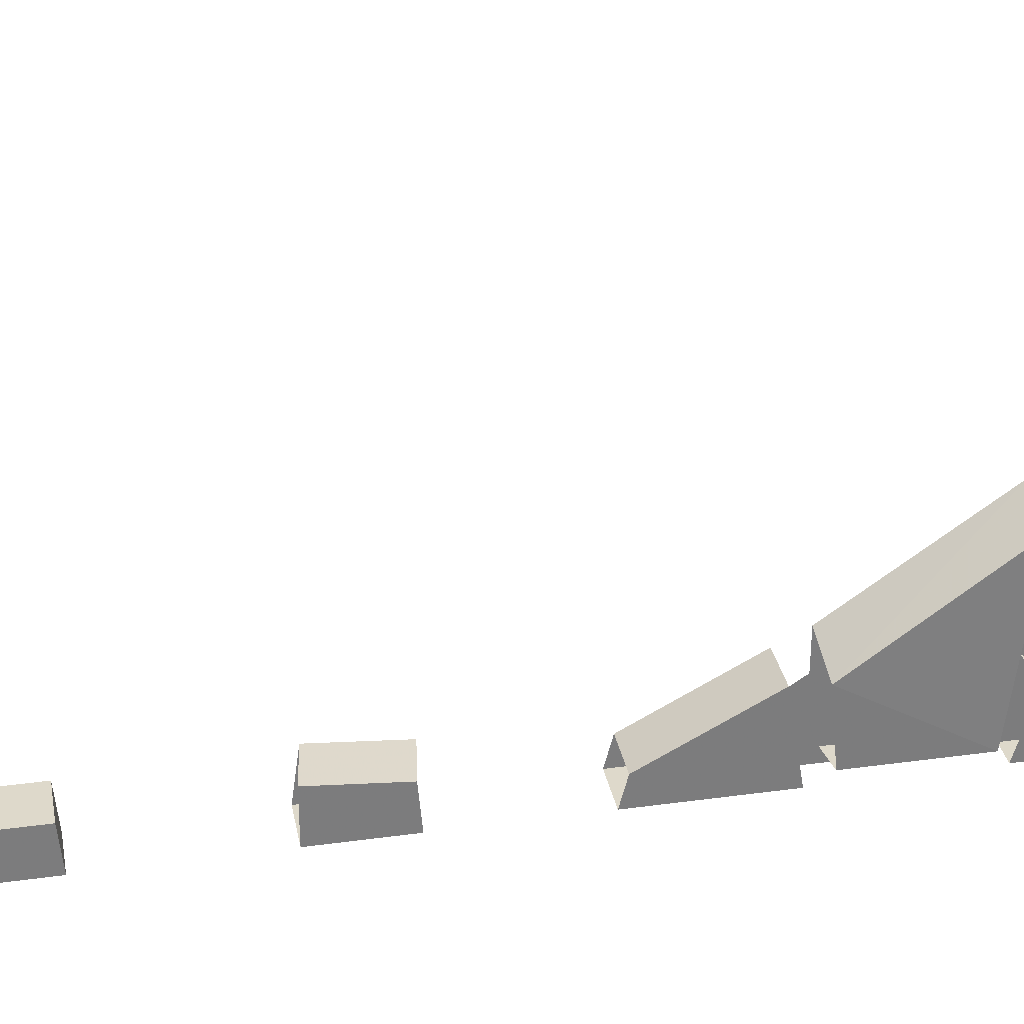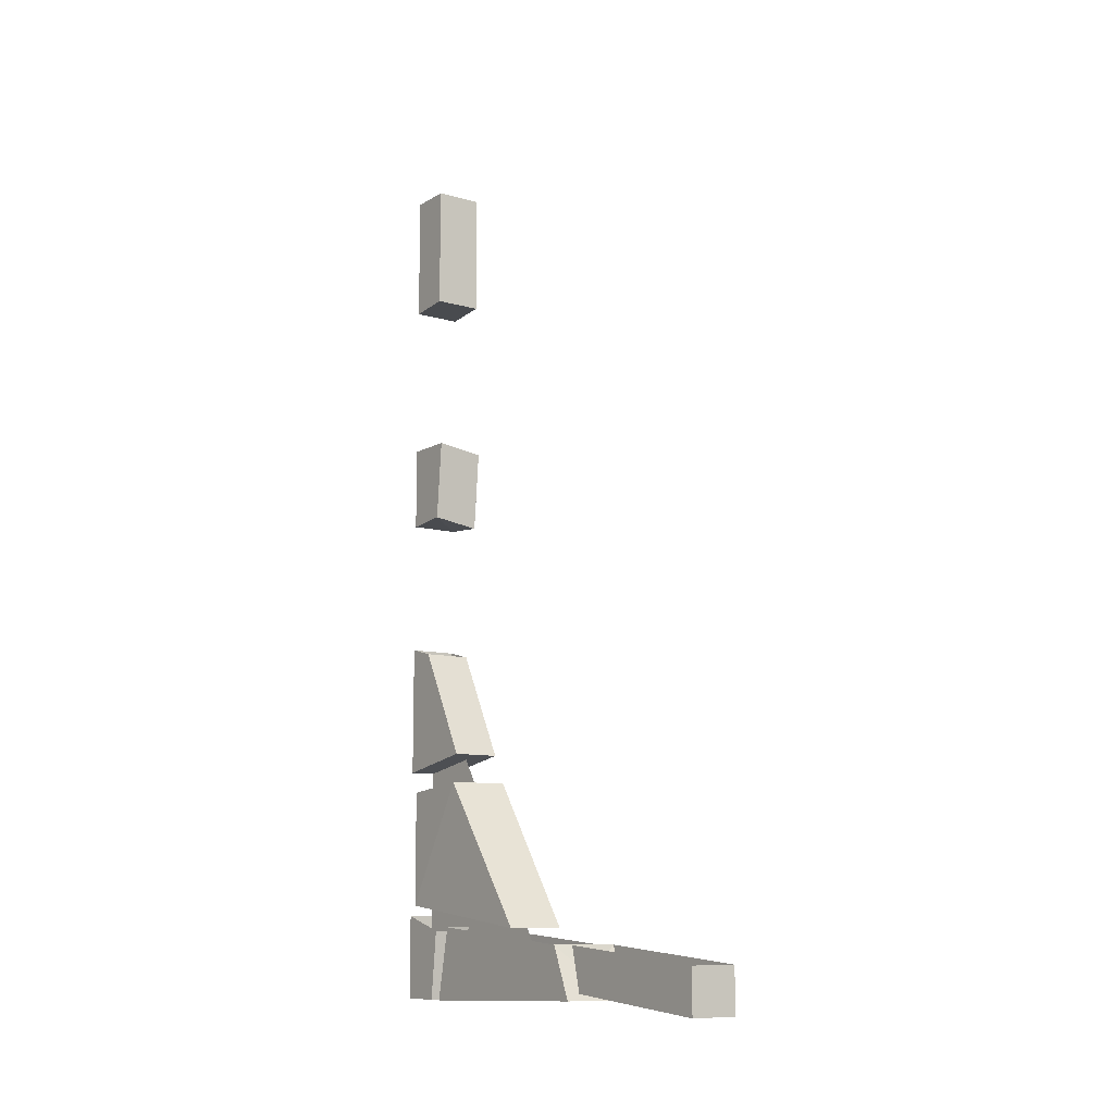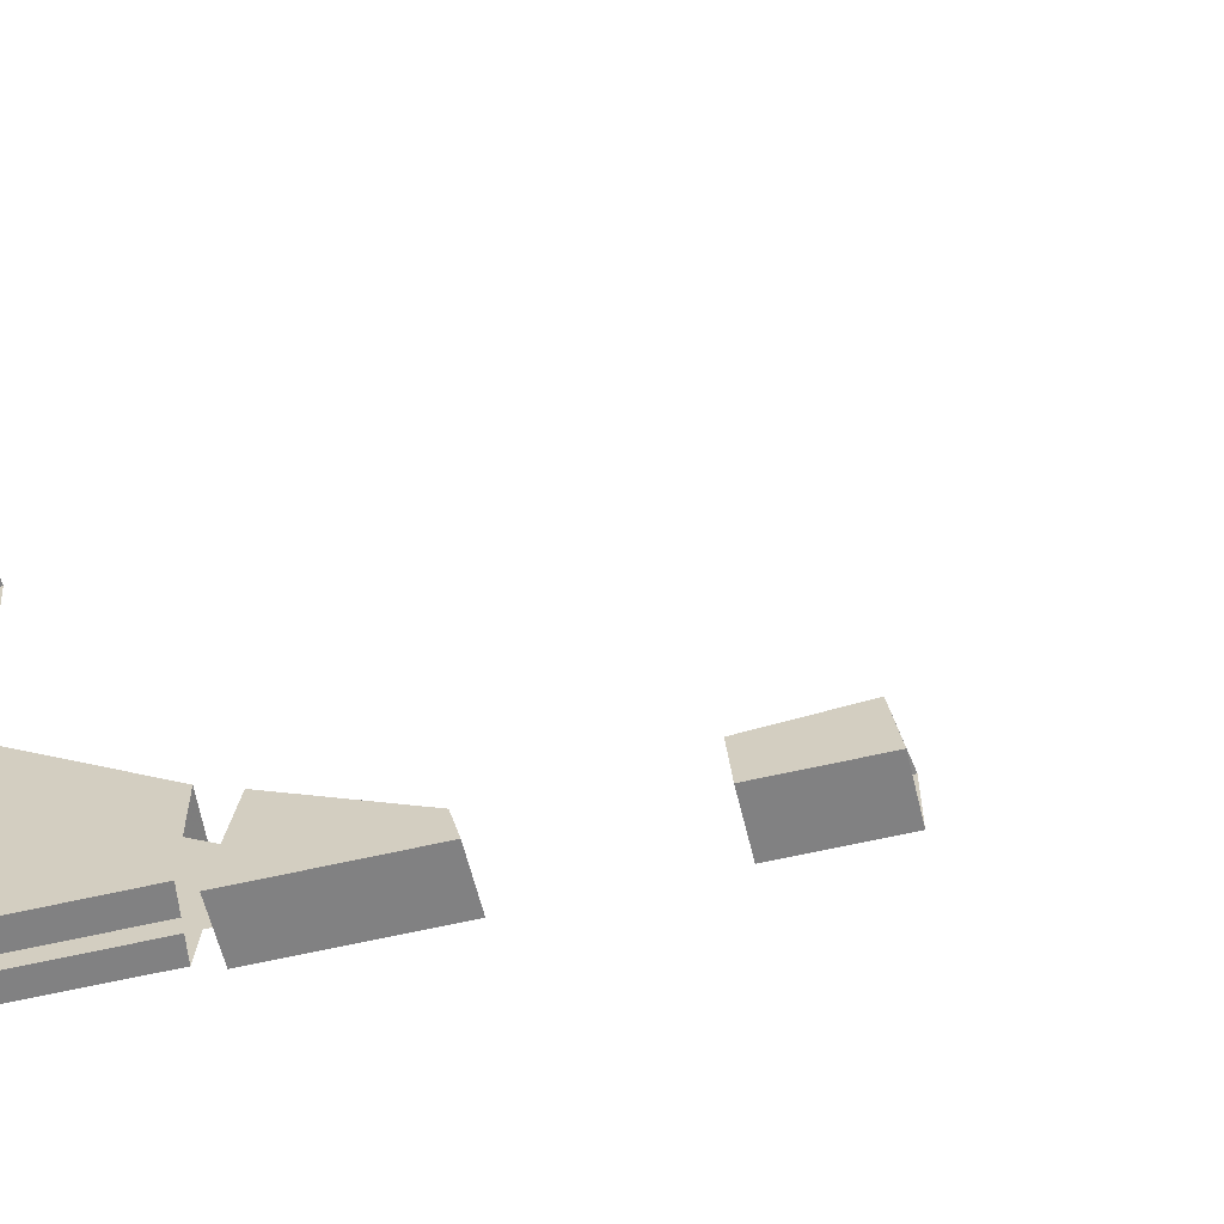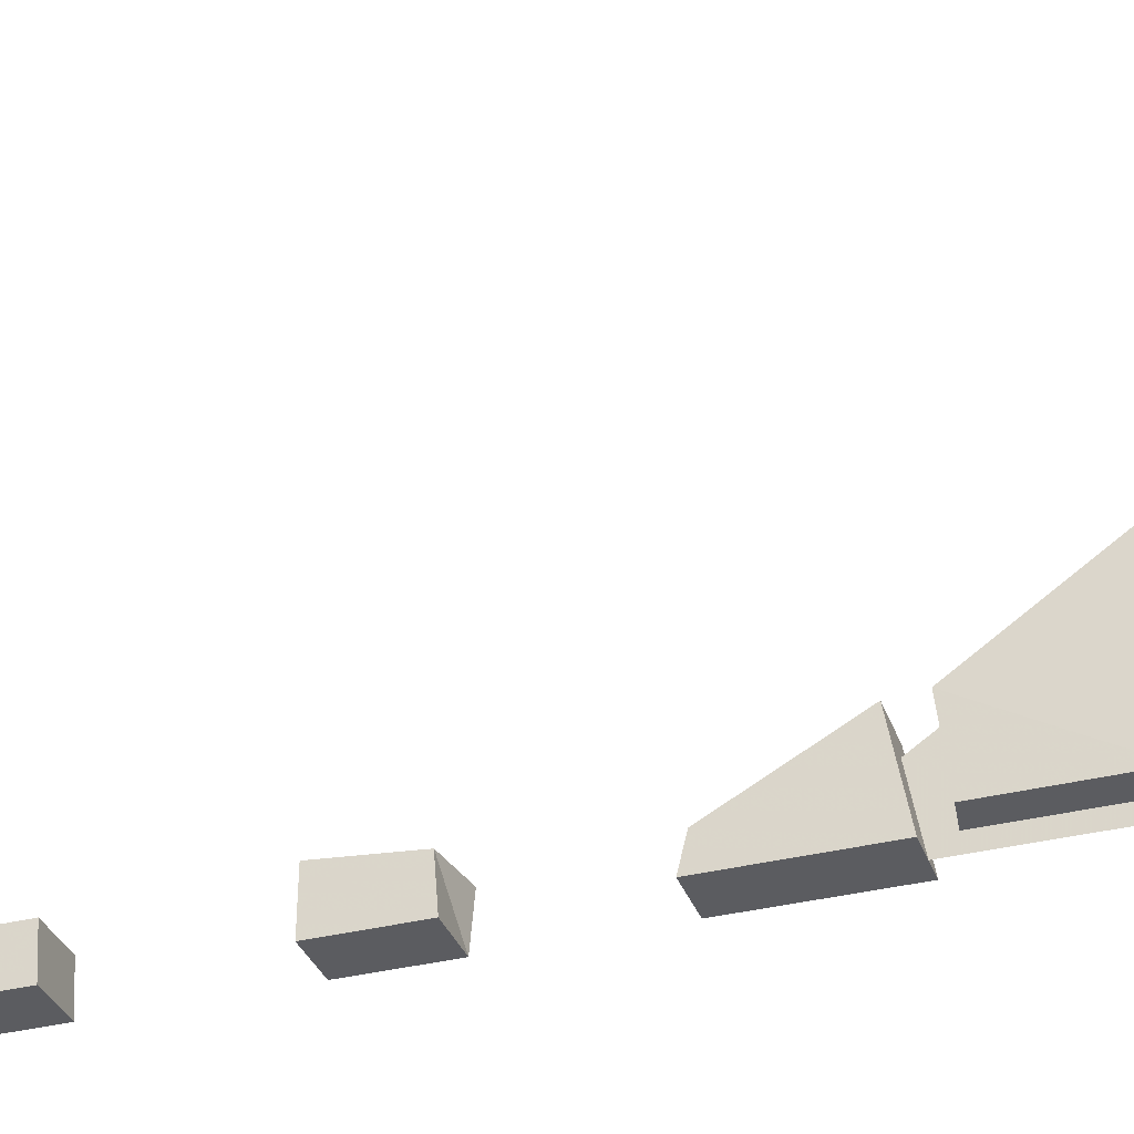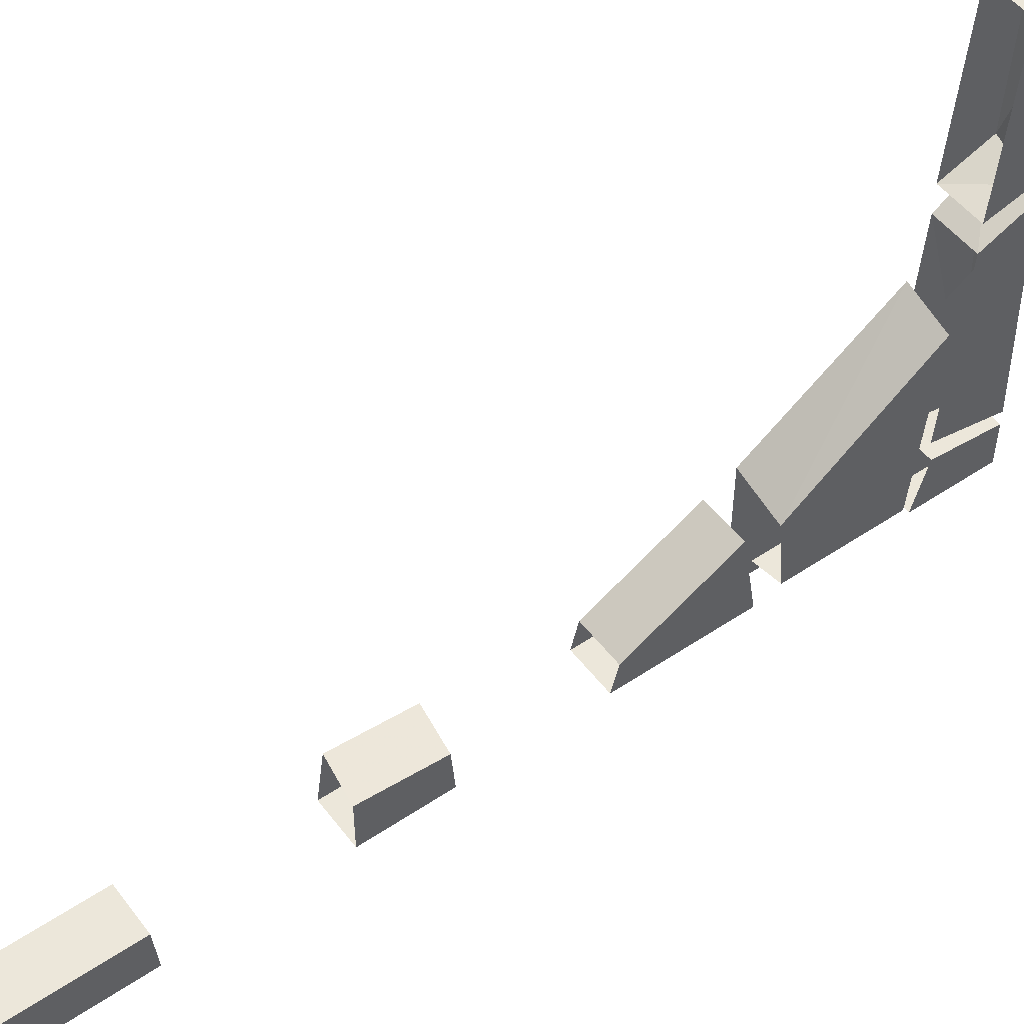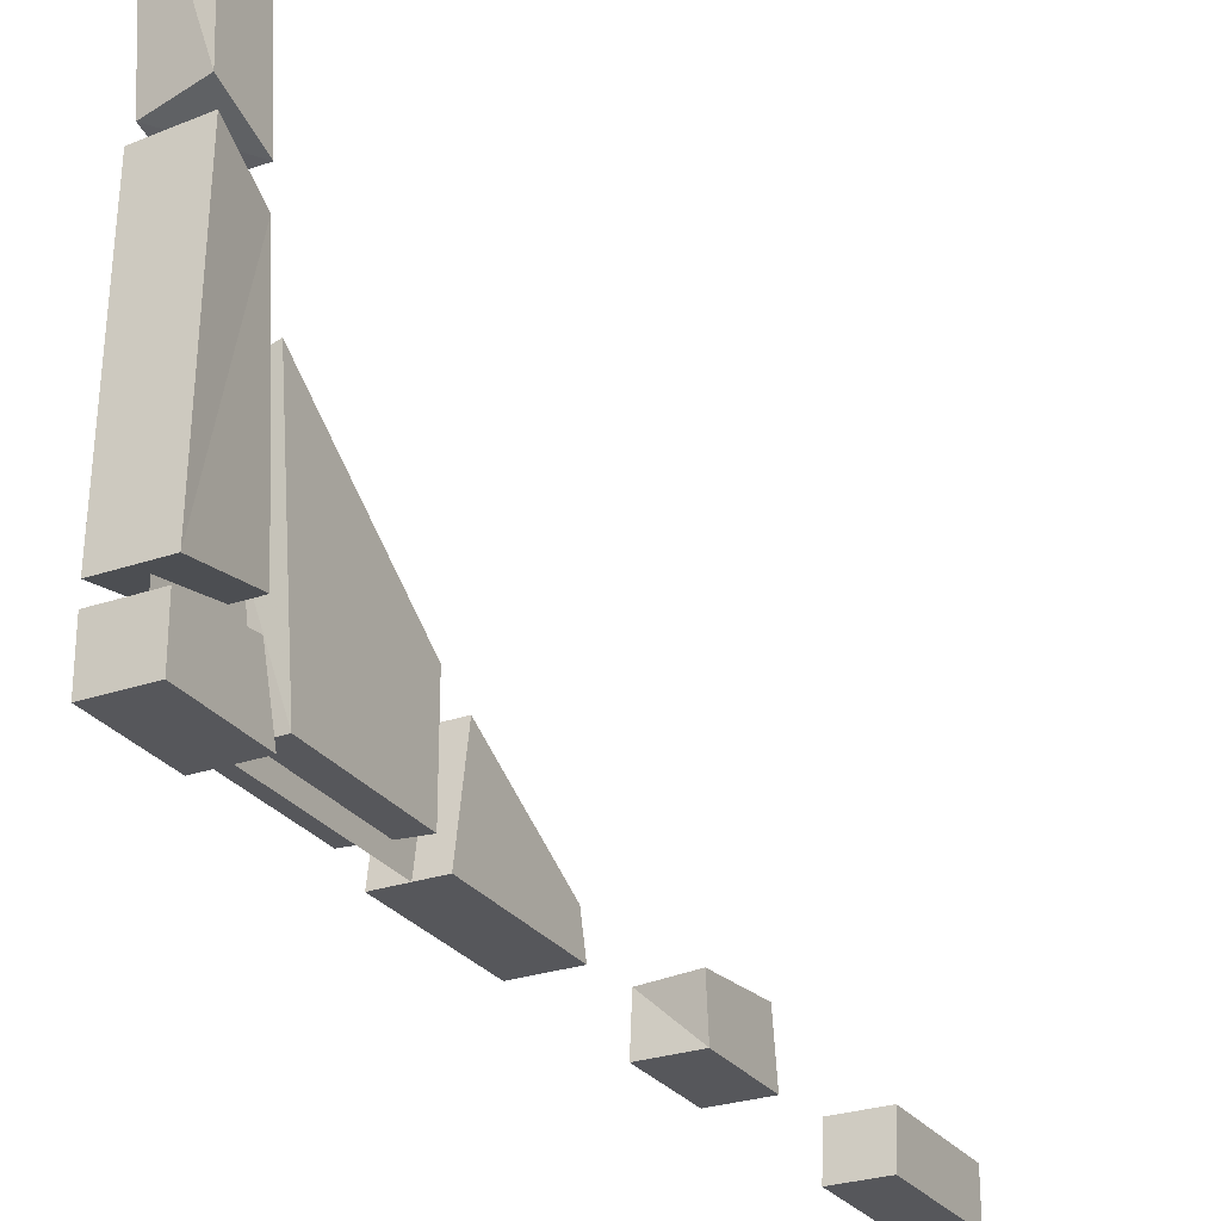
<metadata>
{"format":"obj","ext":"obj","renderer":"f3d","projection":"perspective","resolution":1024,"background":"white","views":[{"elev":31.7,"azim":-100.9,"up":"+Z"},{"elev":-10.4,"azim":-35.0,"up":"+Y"},{"elev":-60.4,"azim":103.5,"up":"+Z"},{"elev":-35.2,"azim":-71.2,"up":"+Z"},{"elev":51.2,"azim":-126.1,"up":"+Z"},{"elev":-27.1,"azim":28.1,"up":"+Z"}]}
</metadata>
<code>
o ground_decor/4488/centrepiece
v -63 -224 64
v -63 -236 64
v -50 -236 64
v -50 -224 64
v -50 -220 16
v -50 -234 21
v -63 -232 19
v -63 -220 16
v -50 -216 -8
v -50 -210 -60
v -50 -176 -60
v -50 -176 -36
v -64 -176 -40
v -63 -216 -12
v -64 -210 -60
v -64 -178 -60
v -50 -236 -52
v -50 -236 -64
v -50 -213 -64
v -50 -217 -50
v -63 -217 -50
v -63 -236 -52
v -63 -236 -64
v -63 -213 -64
v -50 -220 8
v -49 -236 -48
v -50 -216 -44
v -63 -236 -48
v -63 -216 -44
v -63 -234 14
v -63 -220 8
v -49 -234 15
v -56 -232 -4
v -56 -169 -46
v -56 -172 -64
v -56 -232 -64
v -63 1 -64
v -63 -33 -64
v -50 -33 -64
v -50 1 -64
v -50 -168 -40
v -50 -172 -64
v -50 -136 -64
v -50 -138 -56
v -63 -138 -56
v -63 -168 -40
v -63 -172 -64
v -63 -136 -64
v -63 -76 -64
v -63 -99 -64
v -50 -99 -64
v -50 -76 -64
v -63 -98 -52
v -63 -76 -50
v -50 -100 -52
v -50 -78 -50
v -63 -32 -52
v -63 2 -52
v -63 2 -64
v -50 2 -64
v -50 -32 -52
v -50 2 -52
f 1 2 3
f 1 3 4
f 4 3 5
f 5 3 6
f 5 6 7
f 5 7 8
f 8 7 1
f 1 7 2
f 2 7 6
f 2 6 3
f 9 10 11
f 9 11 12
f 9 12 13
f 9 13 14
f 9 14 10
f 10 14 15
f 10 15 11
f 11 15 16
f 16 15 13
f 13 15 14
f 17 18 19
f 17 19 20
f 17 20 21
f 17 21 22
f 17 22 18
f 18 22 23
f 18 23 19
f 18 19 24
f 18 24 23
f 23 24 19
f 24 23 21
f 21 23 22
f 25 26 27
f 27 26 28
f 27 28 29
f 29 28 30
f 29 30 31
f 31 30 32
f 31 32 25
f 25 32 26
f 26 32 30
f 26 30 28
f 33 34 35
f 33 35 36
f 33 36 34
f 34 36 35
f 37 38 39
f 37 39 40
f 41 42 43
f 41 43 44
f 41 44 45
f 41 45 46
f 41 46 42
f 42 46 47
f 42 47 43
f 42 43 48
f 42 48 47
f 47 48 43
f 48 47 45
f 45 47 46
f 49 50 51
f 49 51 52
f 50 53 54
f 50 54 49
f 52 55 51
f 51 55 53
f 51 53 50
f 52 56 55
f 55 56 54
f 55 54 53
f 38 57 58
f 38 58 59
f 60 61 39
f 39 61 57
f 39 57 38
f 60 62 61
f 61 62 58
f 61 58 57

</code>
